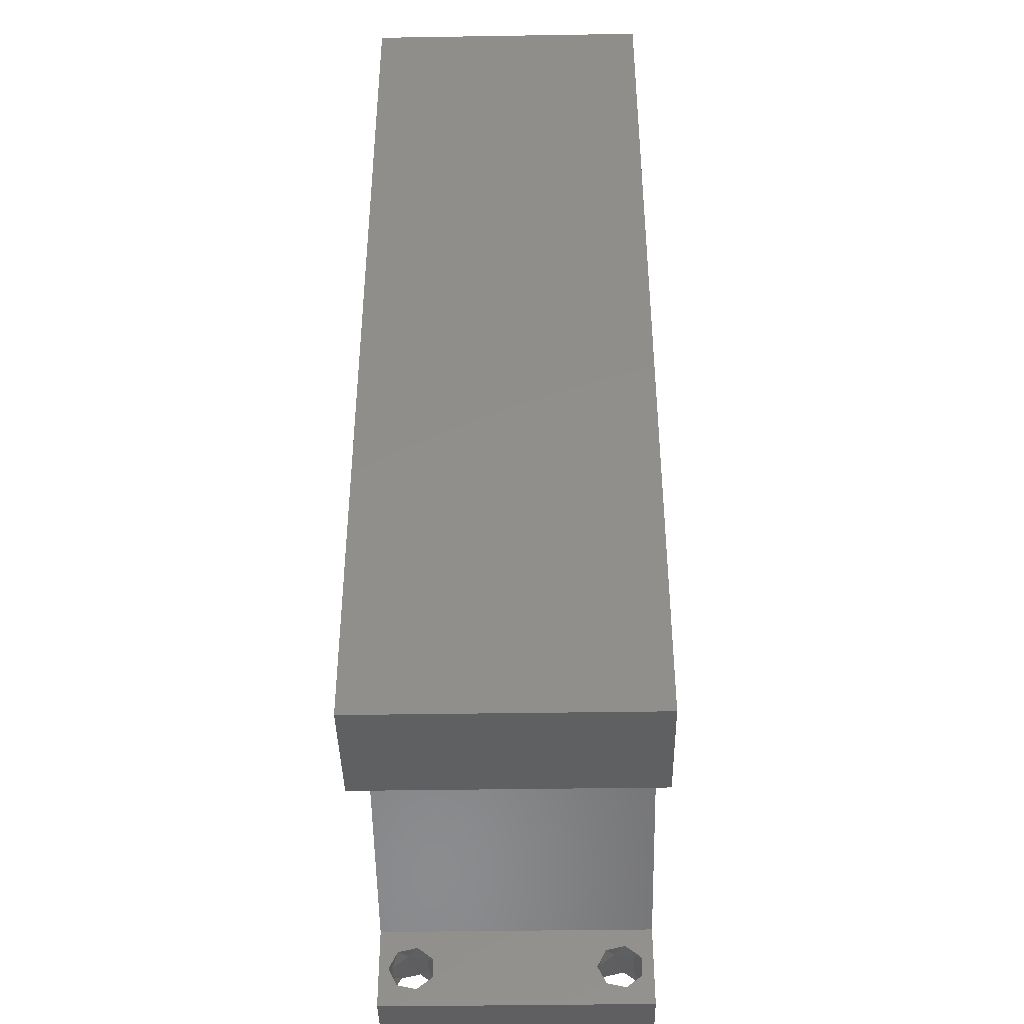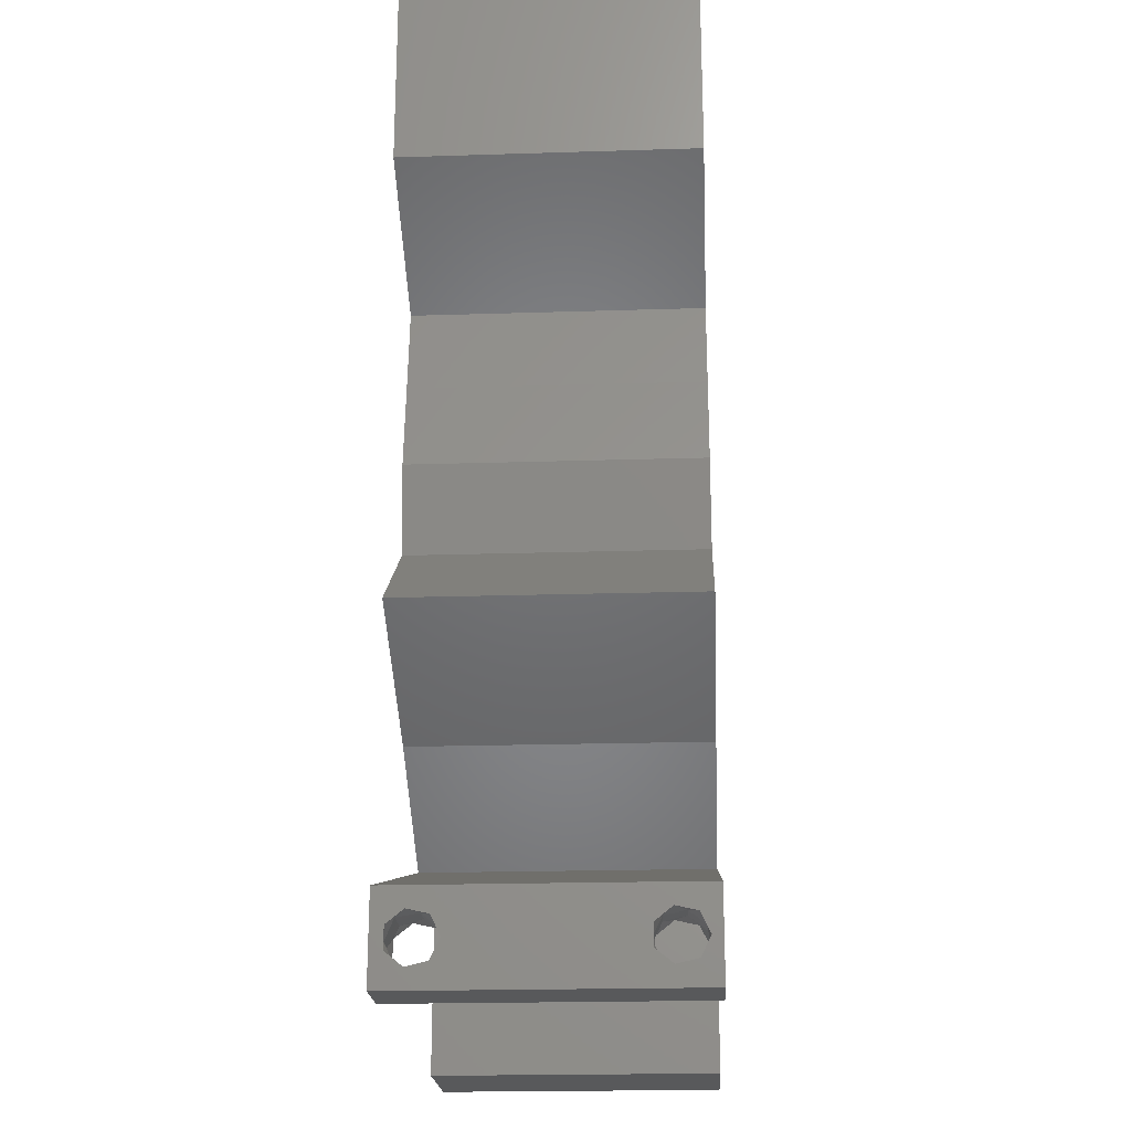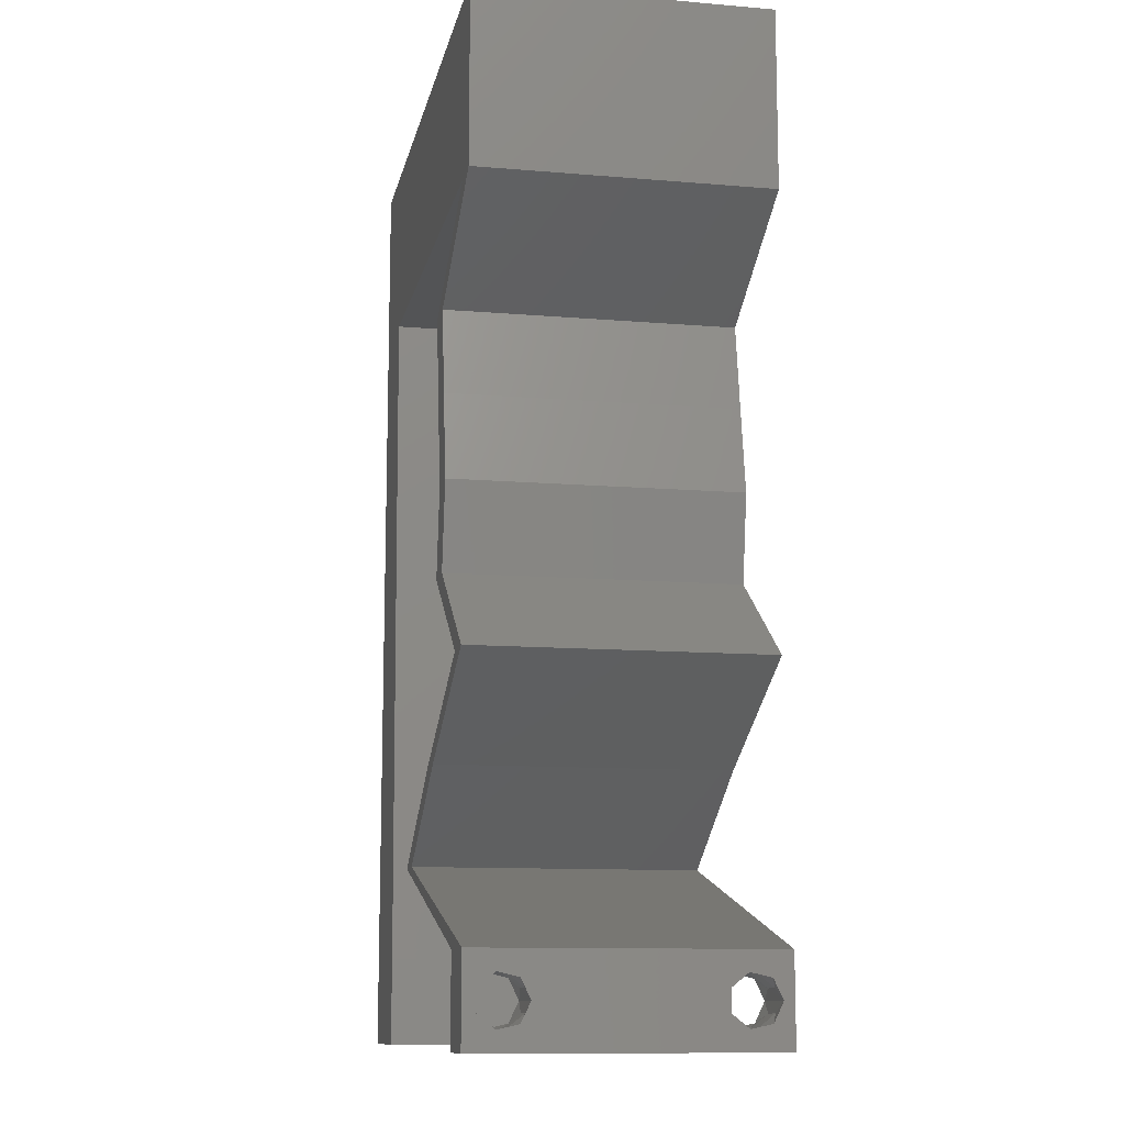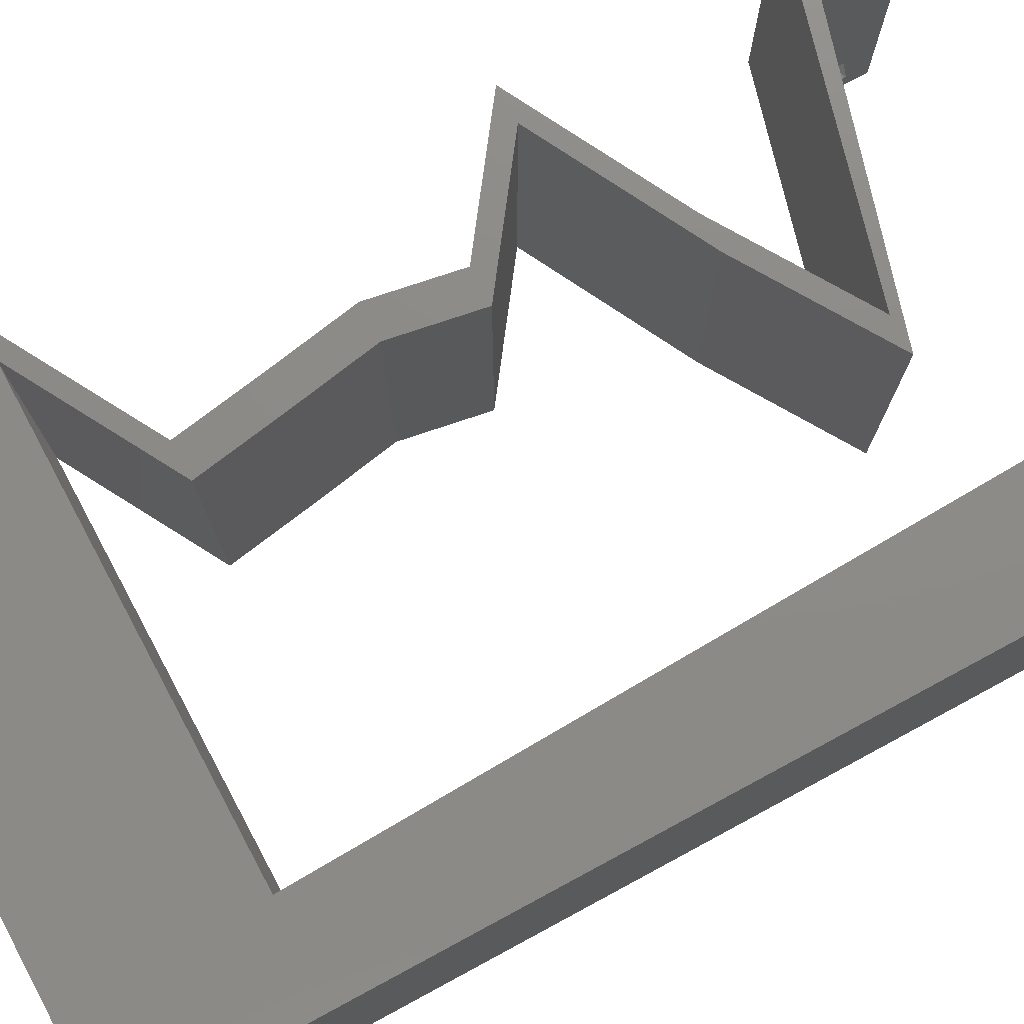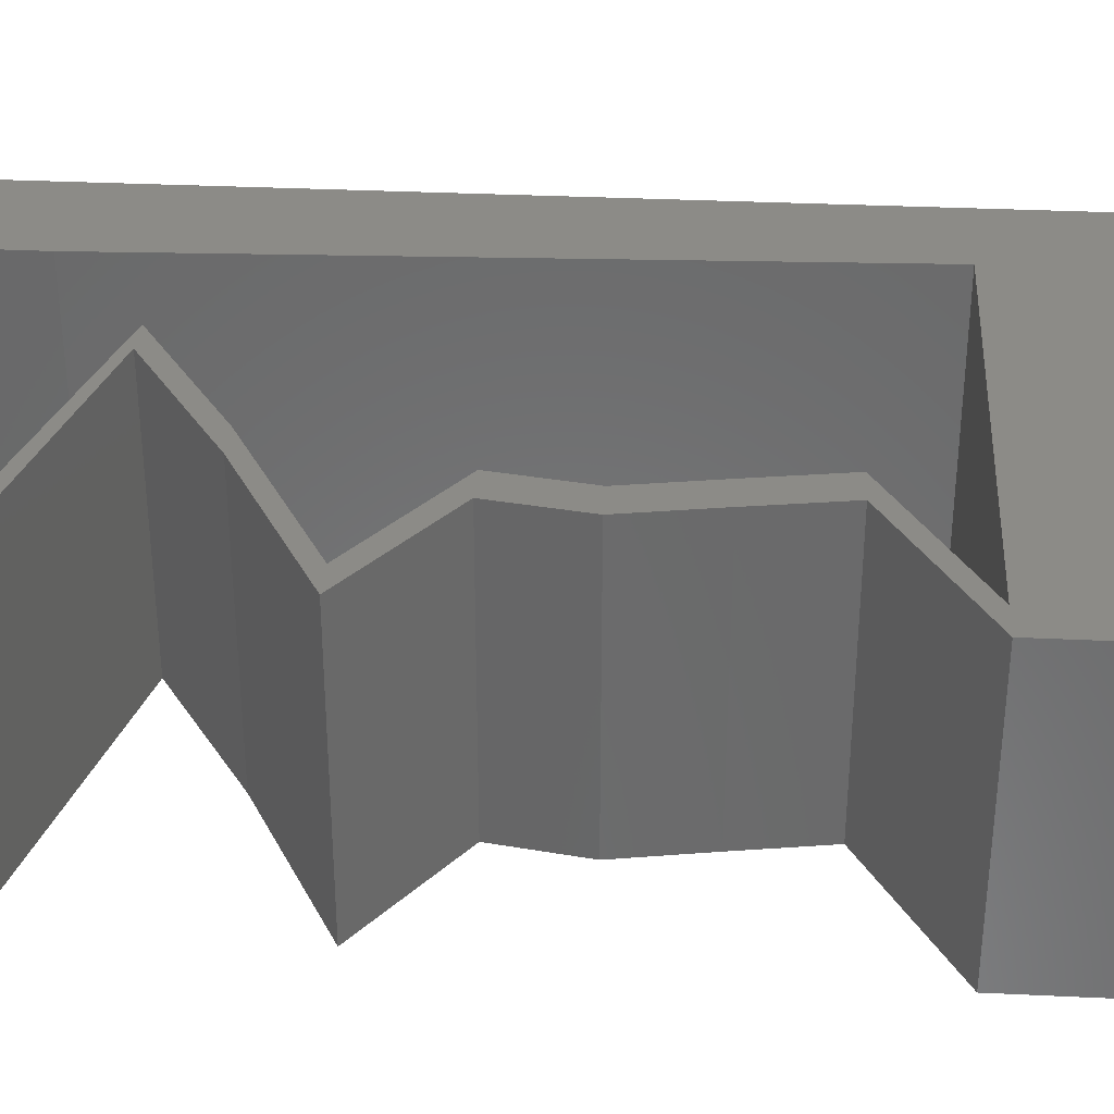
<metadata>
{"format":"stl","ext":"stl","renderer":"f3d","projection":"perspective","resolution":1024,"background":"white","views":[{"elev":-41.1,"azim":-88.9,"up":"+Y"},{"elev":-21.2,"azim":93.2,"up":"+Y"},{"elev":-11.4,"azim":78.5,"up":"+Y"},{"elev":76.4,"azim":-118.3,"up":"+Z"},{"elev":33.5,"azim":93.7,"up":"+Z"}]}
</metadata>
<code>
# stl→obj: 255 verts, 514 faces
v 0.04 0 0.01
v 0.04 -0.006 0.01
v 0.04 -0.002262 0.003932
v 0.04 -0.003 0.0159
v 0.04 -0.001671 0.00134
v 0.04 0 0
v 0.04 -0.001343 0.002778
v 0.04 -0.004657 0.002778
v 0.04 -0.006 0
v 0.04 -0.004329 0.00134
v 0.04 -0.003 0.0007
v 0.04 -0.004657 0.01798
v 0.04 -0.003738 0.01913
v 0.04 -0.006 0.02
v 0.04 0 0.02
v 0.04 -0.002262 0.01913
v 0.04 -0.001343 0.01798
v 0.04 -0.001671 0.01654
v 0.04 -0.004329 0.01654
v 0.04 -0.003738 0.003932
v 0.036 -0.006 0.01
v 0.036 0 0.01
v 0.036 -0.002262 0.003932
v 0.036 -0.003 0.0159
v 0.036 -0.001343 0.002778
v 0.036 0 0
v 0.036 -0.001671 0.00134
v 0.036 -0.004657 0.002778
v 0.036 -0.004329 0.00134
v 0.036 -0.006 0
v 0.036 -0.003 0.0007
v 0.036 -0.006 0.02
v 0.036 -0.003738 0.01913
v 0.036 -0.004657 0.01798
v 0.036 0 0.02
v 0.036 -0.001343 0.01798
v 0.036 -0.002262 0.01913
v 0.036 -0.001671 0.01654
v 0.036 -0.004329 0.01654
v 0.036 -0.003738 0.003932
v 0.02906 0.02982 0.02
v 0.02803 0.02386 0.02
v 0.03046 0.02386 0.02
v 0 -0.006 0.02
v 0.008 -0.006 0.02
v 0.004 -0.003 0.02
v 0.008 0 0.02
v 0 0 0.02
v 0.038 -0.003 0.02
v 0.003898 0.005982 0.02
v 0.01677 0.04771 0.02
v 0.02 0.06 0.02
v 0.01169 0.05384 0.02
v 0.04 0.06 0.02
v 0.03 0.06 0.02
v 0.03346 0.05363 0.02
v 0.02717 0.04771 0.02
v 0.03757 0.04771 0.02
v 0.02524 0.05424 0.02
v 0.01 0.06 0.02
v 0.02705 0.04175 0.02
v 0.02802 0.03578 0.02
v 0.02948 0.04175 0.02
v 0.00637 0.04771 0.02
v 0 0.036 0.02
v 0.006778 0.03578 0.02
v 0.003287 0.04187 0.02
v 0 0.048 0.02
v 0.007593 0.01193 0.02
v 0 0.012 0.02
v 0 0.024 0.02
v 0.007185 0.02386 0.02
v 0.003491 0.02991 0.02
v 0.003631 0.01796 0.02
v 0.005304 0.0538 0.02
v 0.04 0.05386 0.02
v 0 0.06 0.02
v 0.04 0.04771 0.02
v 0.03626 0.01789 0.02
v 0.03869 0.01789 0.02
v 0.03303 0.01491 0.02
v 0.02493 0.01193 0.02
v 0.01785 0.005964 0.02
v 0.02736 0.01193 0.02
v 0.0306 0.01491 0.02
v 0.01542 0.005964 0.02
v 0.02571 0.002982 0.02
v 0.02892 0.002982 0.02
v 0.03045 0.03578 0.02
v 0.03149 0.02982 0.02
v 0 -0.006 0.01
v 0 -0.003 0.015
v 0 0 0.01
v 0 -0.006 0
v 0 -0.003 0.005
v 0 0 0
v 0.004 -0.006 0.015
v 0.008 -0.006 0.01
v 0.004 -0.006 0.005
v 0.008 -0.006 0
v 0 0.009 0.0114
v 0 0.06 0
v 0 0.051 0.0086
v 0 0.06 0.01
v 0 0.048 0
v 0 0.0415 0.009767
v 0 0.03 0.01
v 0 0.036 0
v 0 0.024 0
v 0 0.0185 0.01023
v 0 0.012 0
v 0 0.005337 0.005128
v 0 0.05466 0.01487
v 0.02906 0.02982 0
v 0.03046 0.02386 0
v 0.02803 0.02386 0
v 0.004 -0.003 0
v 0.008 0 0
v 0.038 -0.003 0
v 0.003898 0.005982 0
v 0.01677 0.04771 0
v 0.01169 0.05384 0
v 0.02 0.06 0
v 0.04 0.06 0
v 0.03346 0.05363 0
v 0.03 0.06 0
v 0.02717 0.04771 0
v 0.03757 0.04771 0
v 0.02524 0.05424 0
v 0.01 0.06 0
v 0.02705 0.04175 0
v 0.02948 0.04175 0
v 0.02802 0.03578 0
v 0.00637 0.04771 0
v 0.003287 0.04187 0
v 0.006778 0.03578 0
v 0.007593 0.01193 0
v 0.003491 0.02991 0
v 0.007185 0.02386 0
v 0.003631 0.01796 0
v 0.005304 0.0538 0
v 0.04 0.05386 0
v 0.04 0.04771 0
v 0.03869 0.01789 0
v 0.03626 0.01789 0
v 0.03303 0.01491 0
v 0.02493 0.01193 0
v 0.02736 0.01193 0
v 0.01785 0.005964 0
v 0.0306 0.01491 0
v 0.01542 0.005964 0
v 0.02571 0.002982 0
v 0.02892 0.002982 0
v 0.03045 0.03578 0
v 0.03149 0.02982 0
v 0.008 0 0.01
v 0.008 -0.003 0.015
v 0.008 -0.003 0.005
v 0.015 0.06 0.01134
v 0.025 0.06 0.008977
v 0.006575 0.06 0.007337
v 0.03344 0.06 0.01273
v 0.04 0.06 0.01
v 0.03407 0.06 0.005945
v 0.005798 0.06 0.01422
v 0.04 0.04771 0.01
v 0.03474 0.04473 0.005916
v 0.03474 0.04473 0.01398
v 0.02948 0.04175 0.01
v 0.02997 0.03877 0.015
v 0.03045 0.03578 0.01
v 0.02997 0.03877 0.005
v 0.03097 0.0328 0.015
v 0.03149 0.02982 0.01
v 0.03097 0.0328 0.005
v 0.03098 0.02684 0.015
v 0.03046 0.02386 0.01
v 0.03098 0.02684 0.005
v 0.03458 0.02087 0.005
v 0.03458 0.02087 0.015
v 0.03869 0.01789 0.01
v 0.02736 0.01193 0.01
v 0.0226 0.008946 0.005691
v 0.0226 0.008946 0.01448
v 0.01785 0.005964 0.01
v 0.02649 0.003638 0.01132
v 0.0329 0.001912 0.006857
v 0.02345 0.004456 0.005165
v 0.03366 0.001706 0.01363
v 0.02812 0.002285 0.01194
v 0.02252 0.003905 0.00729
v 0.01542 0.005964 0.01
v 0.02138 0.004238 0.01395
v 0.03085 0.001491 0.005
v 0.02017 0.008946 0.005691
v 0.02017 0.008946 0.01448
v 0.02493 0.01193 0.01
v 0.03626 0.01789 0.01
v 0.03215 0.02087 0.005
v 0.03215 0.02087 0.015
v 0.02803 0.02386 0.01
v 0.02855 0.02684 0.015
v 0.02906 0.02982 0.01
v 0.02855 0.02684 0.005
v 0.02854 0.0328 0.015
v 0.02802 0.03578 0.01
v 0.02854 0.0328 0.005
v 0.02754 0.03877 0.015
v 0.02705 0.04175 0.01
v 0.02754 0.03877 0.005
v 0.03231 0.04473 0.005916
v 0.03231 0.04473 0.01398
v 0.03757 0.04771 0.01
v 0.02197 0.04771 0.01099
v 0.01346 0.04771 0.007531
v 0.03048 0.04771 0.007531
v 0.00637 0.04771 0.01
v 0.03165 0.04771 0.01434
v 0.01229 0.04771 0.01434
v 0.007694 0.008946 0.01144
v 0.006676 0.03877 0.01144
v 0.007372 0.01839 0.01024
v 0.006996 0.02941 0.01028
v 0.006553 0.04236 0.005094
v 0.0375 -0.003738 0.01607
v 0.03727 -0.002262 0.01607
v 0.03874 -0.002242 0.01608
v 0.03888 -0.003738 0.01607
v 0.03873 -0.001343 0.01722
v 0.03725 -0.001343 0.01722
v 0.03727 -0.003 0.0193
v 0.03875 -0.003 0.0193
v 0.03802 -0.004336 0.01865
v 0.03802 -0.001678 0.01867
v 0.03915 -0.004329 0.01866
v 0.03873 -0.004657 0.01722
v 0.03725 -0.004657 0.01722
v 0.03687 -0.001668 0.01866
v 0.03916 -0.001671 0.01866
v 0.03686 -0.004326 0.01866
v 0.03873 -0.003738 0.0008684
v 0.03727 -0.002262 0.0008684
v 0.03726 -0.003758 0.0008785
v 0.03874 -0.002242 0.0008785
v 0.03873 -0.001343 0.002022
v 0.03727 -0.001671 0.00346
v 0.03725 -0.001343 0.002022
v 0.03873 -0.003 0.0041
v 0.03725 -0.003 0.0041
v 0.03875 -0.001671 0.00346
v 0.03727 -0.004657 0.002022
v 0.03875 -0.004657 0.002022
v 0.03798 -0.004322 0.003468
v 0.03913 -0.004332 0.003456
v 0.03684 -0.004329 0.00346
f 1 2 3
f 1 4 2
f 5 6 7
f 8 9 10
f 10 9 11
f 11 6 5
f 12 13 14
f 15 16 17
f 15 14 16
f 16 14 13
f 9 6 11
f 7 6 1
f 1 15 18
f 18 15 17
f 2 19 14
f 19 12 14
f 2 9 8
f 18 4 1
f 4 19 2
f 7 1 3
f 20 2 8
f 3 2 20
f 21 22 23
f 24 22 21
f 25 26 27
f 28 29 30
f 30 29 31
f 27 26 31
f 32 33 34
f 35 36 37
f 37 32 35
f 33 32 37
f 35 38 36
f 26 30 31
f 25 22 26
f 32 39 21
f 34 39 32
f 22 38 35
f 30 21 28
f 21 39 24
f 24 38 22
f 28 21 40
f 40 21 23
f 23 22 25
f 41 42 43
f 44 45 46
f 47 48 46
f 35 32 49
f 48 47 50
f 51 52 53
f 54 55 56
f 14 15 49
f 57 58 56
f 52 51 59
f 52 60 53
f 61 62 63
f 64 51 53
f 65 66 67
f 64 68 67
f 69 70 50
f 71 72 73
f 66 65 73
f 70 69 74
f 72 71 74
f 68 64 75
f 58 76 56
f 51 57 59
f 60 77 75
f 58 78 76
f 48 44 46
f 45 47 46
f 56 55 59
f 57 56 59
f 32 14 49
f 75 64 53
f 55 52 59
f 60 75 53
f 15 35 49
f 70 48 50
f 77 68 75
f 58 63 78
f 63 58 61
f 43 79 80
f 43 42 79
f 79 81 80
f 82 83 84
f 84 85 82
f 81 85 84
f 86 83 82
f 83 86 87
f 87 88 83
f 35 15 88
f 88 87 35
f 81 79 85
f 66 64 67
f 47 69 50
f 71 70 74
f 65 71 73
f 68 65 67
f 72 66 73
f 69 72 74
f 76 54 56
f 63 62 89
f 89 41 90
f 62 41 89
f 90 41 43
f 91 92 93
f 48 92 44
f 94 95 96
f 93 95 91
f 44 92 91
f 93 92 48
f 91 95 94
f 96 95 93
f 45 97 98
f 91 97 44
f 94 99 91
f 98 99 100
f 44 97 45
f 98 97 91
f 100 99 94
f 91 99 98
f 48 101 93
f 102 103 104
f 105 103 102
f 70 101 48
f 106 107 65
f 108 107 106
f 108 106 105
f 65 107 71
f 109 107 108
f 110 107 109
f 71 110 70
f 68 106 65
f 111 110 109
f 71 107 110
f 96 112 111
f 77 113 68
f 68 103 106
f 111 101 110
f 111 112 101
f 68 113 103
f 110 101 70
f 106 103 105
f 104 113 77
f 93 112 96
f 101 112 93
f 103 113 104
f 114 115 116
f 94 117 100
f 118 117 96
f 26 119 30
f 96 120 118
f 121 122 123
f 124 125 126
f 9 119 6
f 127 125 128
f 123 129 121
f 123 122 130
f 131 132 133
f 134 122 121
f 108 135 136
f 134 135 105
f 137 120 111
f 109 138 139
f 136 138 108
f 111 140 137
f 139 140 109
f 105 141 134
f 128 125 142
f 121 129 127
f 130 141 102
f 142 143 128
f 96 117 94
f 100 117 118
f 125 129 126
f 127 129 125
f 30 119 9
f 141 122 134
f 126 129 123
f 130 122 141
f 6 119 26
f 111 120 96
f 102 141 105
f 128 143 132
f 132 131 128
f 115 144 145
f 115 145 116
f 144 146 145
f 147 148 149
f 148 147 150
f 150 146 148
f 151 147 149
f 149 152 151
f 152 149 153
f 26 153 6
f 153 26 152
f 146 150 145
f 136 135 134
f 118 120 137
f 109 140 111
f 108 138 109
f 105 135 108
f 139 138 136
f 137 140 139
f 142 125 124
f 132 154 133
f 154 155 114
f 133 154 114
f 155 115 114
f 156 157 98
f 45 157 47
f 118 158 100
f 98 158 156
f 47 157 156
f 98 157 45
f 100 158 98
f 156 158 118
f 130 159 123
f 55 160 52
f 159 160 123
f 52 160 159
f 130 161 159
f 55 162 160
f 123 160 126
f 52 159 60
f 102 161 130
f 104 161 102
f 54 162 55
f 163 162 54
f 160 164 126
f 159 165 60
f 162 164 160
f 161 165 159
f 126 164 124
f 124 164 163
f 77 165 104
f 60 165 77
f 104 165 161
f 163 164 162
f 166 163 76
f 142 163 166
f 163 54 76
f 76 78 166
f 142 124 163
f 166 143 142
f 143 167 132
f 63 168 78
f 78 168 166
f 168 167 166
f 169 168 63
f 169 167 168
f 166 167 143
f 132 167 169
f 89 170 63
f 169 170 171
f 171 172 169
f 132 172 154
f 63 170 169
f 171 170 89
f 169 172 132
f 154 172 171
f 90 173 89
f 171 173 174
f 154 175 155
f 174 175 171
f 89 173 171
f 174 173 90
f 171 175 154
f 155 175 174
f 174 176 177
f 43 176 90
f 155 178 115
f 177 178 174
f 90 176 174
f 177 176 43
f 174 178 155
f 115 178 177
f 115 179 144
f 80 180 43
f 43 180 177
f 181 180 80
f 180 179 177
f 181 179 180
f 177 179 115
f 144 179 181
f 182 181 81
f 182 146 181
f 181 80 81
f 81 84 182
f 181 146 144
f 148 146 182
f 148 183 149
f 83 184 84
f 84 184 182
f 185 184 83
f 184 183 182
f 185 183 184
f 182 183 148
f 149 183 185
f 83 186 185
f 88 186 83
f 153 187 6
f 149 188 153
f 15 189 88
f 6 187 1
f 187 188 186
f 185 188 149
f 1 189 15
f 153 188 187
f 189 187 186
f 189 186 88
f 186 188 185
f 1 187 189
f 2 14 32
f 21 2 32
f 30 9 2
f 30 2 21
f 35 190 22
f 87 190 35
f 152 191 151
f 151 191 192
f 86 193 87
f 26 194 152
f 192 193 86
f 22 194 26
f 152 194 191
f 191 194 190
f 193 190 87
f 190 194 22
f 193 191 190
f 192 191 193
f 151 195 147
f 82 196 86
f 86 196 192
f 197 196 82
f 196 195 192
f 197 195 196
f 192 195 151
f 147 195 197
f 197 85 198
f 150 197 198
f 197 82 85
f 198 85 79
f 150 147 197
f 198 145 150
f 145 199 116
f 42 200 79
f 79 200 198
f 201 200 42
f 200 199 198
f 201 199 200
f 198 199 145
f 116 199 201
f 201 202 203
f 41 202 42
f 116 204 114
f 203 204 201
f 42 202 201
f 203 202 41
f 201 204 116
f 114 204 203
f 203 205 206
f 62 205 41
f 114 207 133
f 206 207 203
f 41 205 203
f 206 205 62
f 203 207 114
f 133 207 206
f 61 208 62
f 206 208 209
f 133 210 131
f 209 210 206
f 62 208 206
f 209 208 61
f 206 210 133
f 131 210 209
f 131 211 128
f 58 212 61
f 213 211 212
f 61 212 209
f 213 212 58
f 212 211 209
f 128 211 213
f 209 211 131
f 127 214 121
f 214 215 121
f 127 216 214
f 51 214 57
f 213 216 128
f 134 215 217
f 128 216 127
f 121 215 134
f 214 218 57
f 51 219 214
f 214 219 215
f 216 218 214
f 57 218 58
f 64 219 51
f 58 218 213
f 217 219 64
f 215 219 217
f 213 218 216
f 137 220 118
f 156 220 47
f 64 221 217
f 66 221 64
f 47 220 69
f 222 223 72
f 69 222 72
f 139 222 137
f 139 223 222
f 136 223 139
f 72 223 66
f 134 224 136
f 136 221 223
f 222 220 137
f 136 224 221
f 69 220 222
f 223 221 66
f 217 224 134
f 221 224 217
f 118 220 156
f 4 24 225
f 24 4 226
f 226 4 227
f 4 225 228
f 226 229 230
f 231 232 233
f 229 234 230
f 229 226 227
f 233 232 235
f 236 225 237
f 230 234 238
f 234 229 239
f 231 233 240
f 225 236 228
f 232 231 234
f 236 237 233
f 33 37 231
f 18 17 229
f 12 19 236
f 16 13 232
f 39 34 237
f 36 38 230
f 225 39 237
f 38 24 226
f 38 226 230
f 236 233 235
f 232 234 239
f 234 231 238
f 18 229 227
f 231 37 238
f 233 237 240
f 12 236 235
f 229 17 239
f 33 231 240
f 237 34 240
f 236 19 228
f 232 13 235
f 16 232 239
f 36 230 238
f 24 39 225
f 19 4 228
f 37 36 238
f 34 33 240
f 13 12 235
f 17 16 239
f 4 18 227
f 11 31 241
f 31 11 242
f 241 31 243
f 242 11 244
f 245 246 247
f 246 248 249
f 246 245 250
f 248 246 250
f 241 251 252
f 242 245 247
f 251 253 252
f 251 241 243
f 245 242 244
f 252 253 254
f 253 251 255
f 249 248 253
f 23 25 246
f 5 7 245
f 3 20 248
f 29 28 251
f 246 25 247
f 23 246 249
f 245 7 250
f 3 248 250
f 40 23 249
f 25 27 247
f 8 10 252
f 7 3 250
f 10 11 241
f 27 31 242
f 10 241 252
f 27 242 247
f 249 253 255
f 253 248 254
f 29 251 243
f 5 245 244
f 248 20 254
f 251 28 255
f 40 249 255
f 8 252 254
f 20 8 254
f 28 40 255
f 11 5 244
f 31 29 243

</code>
